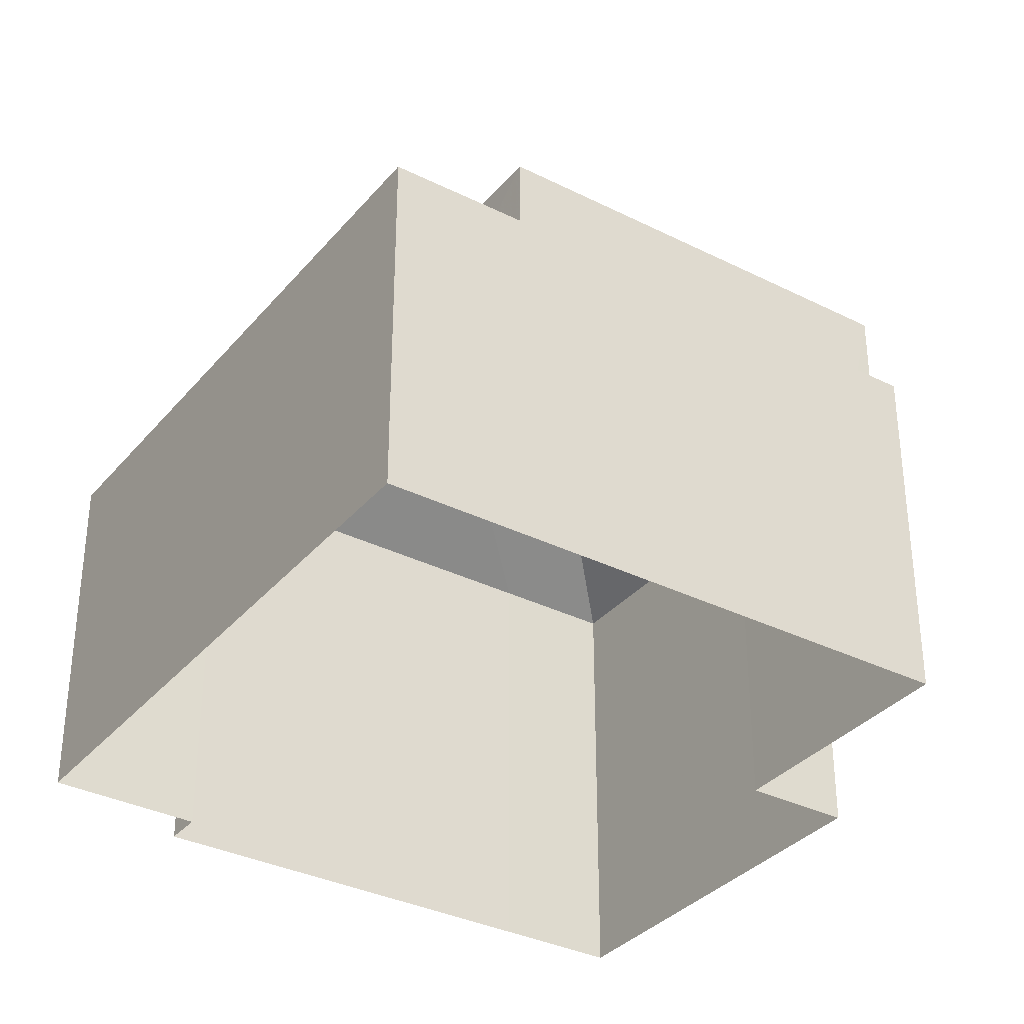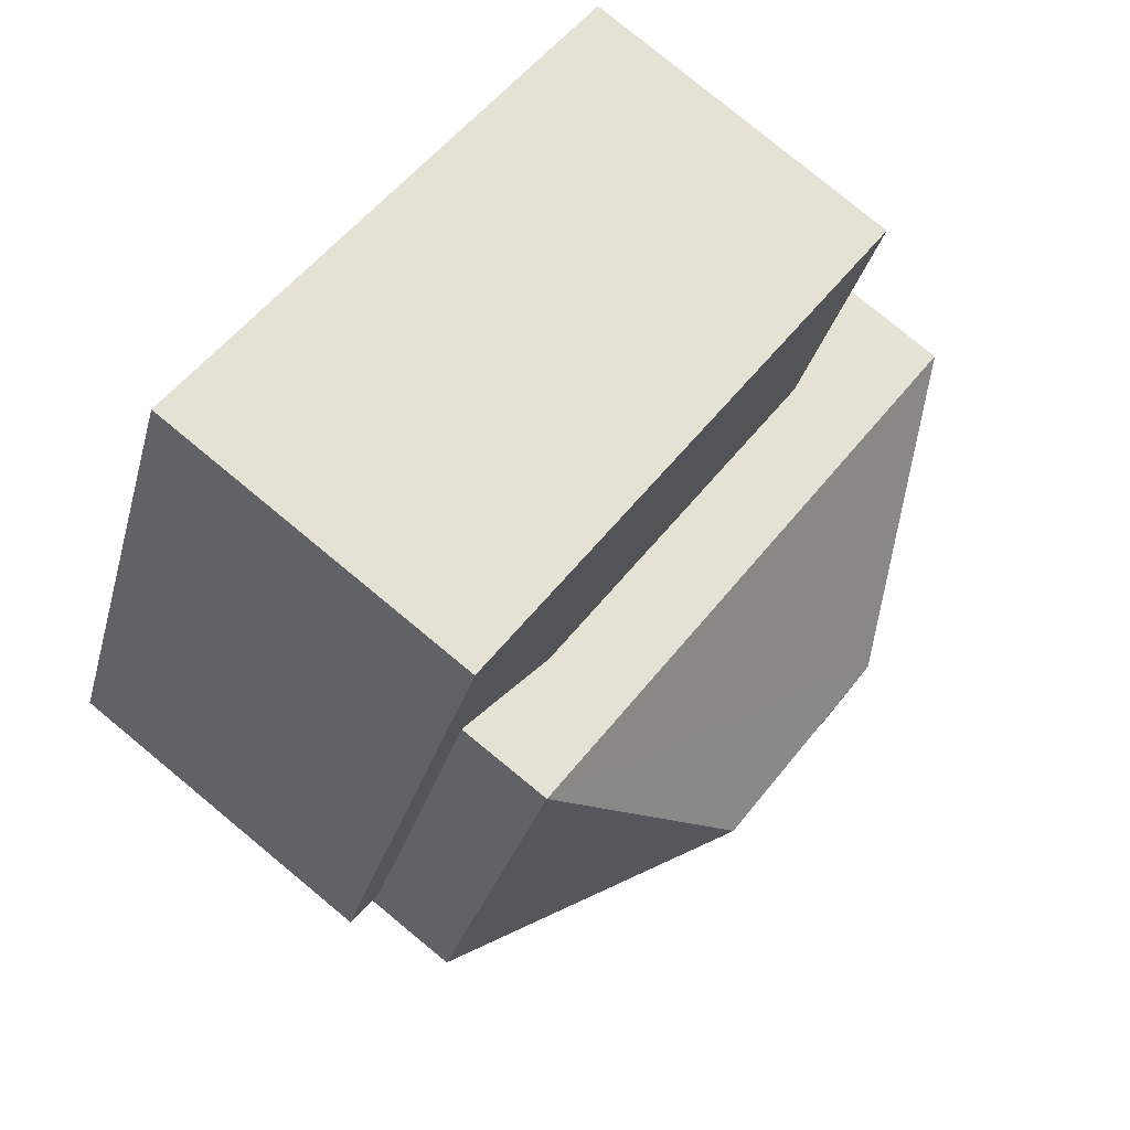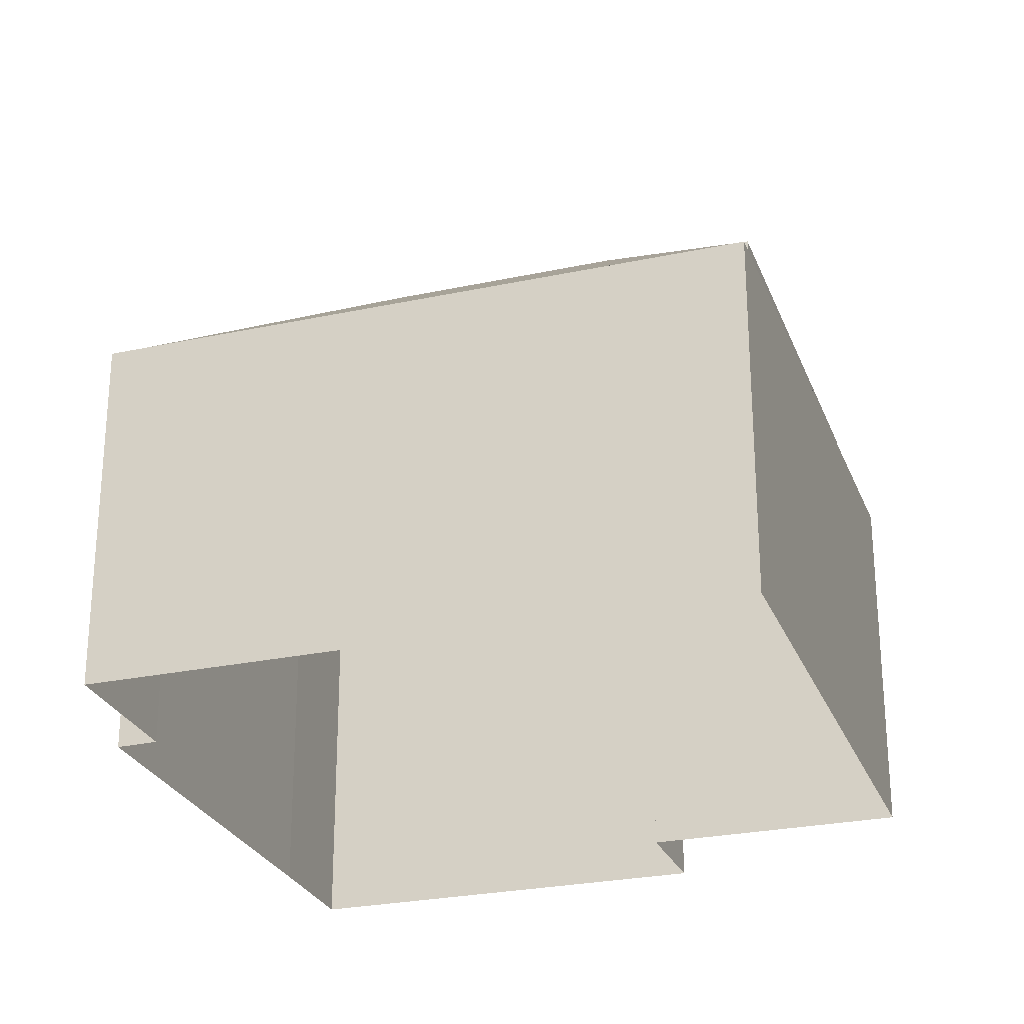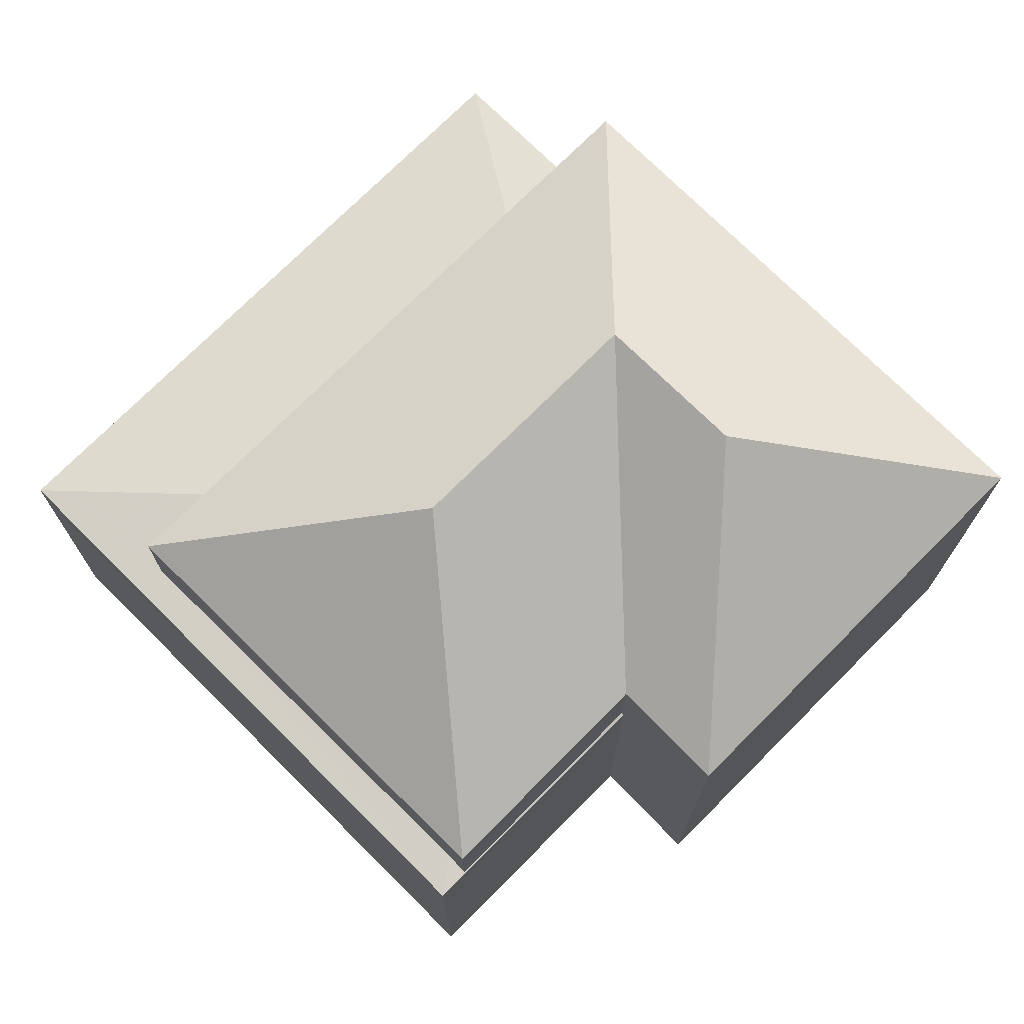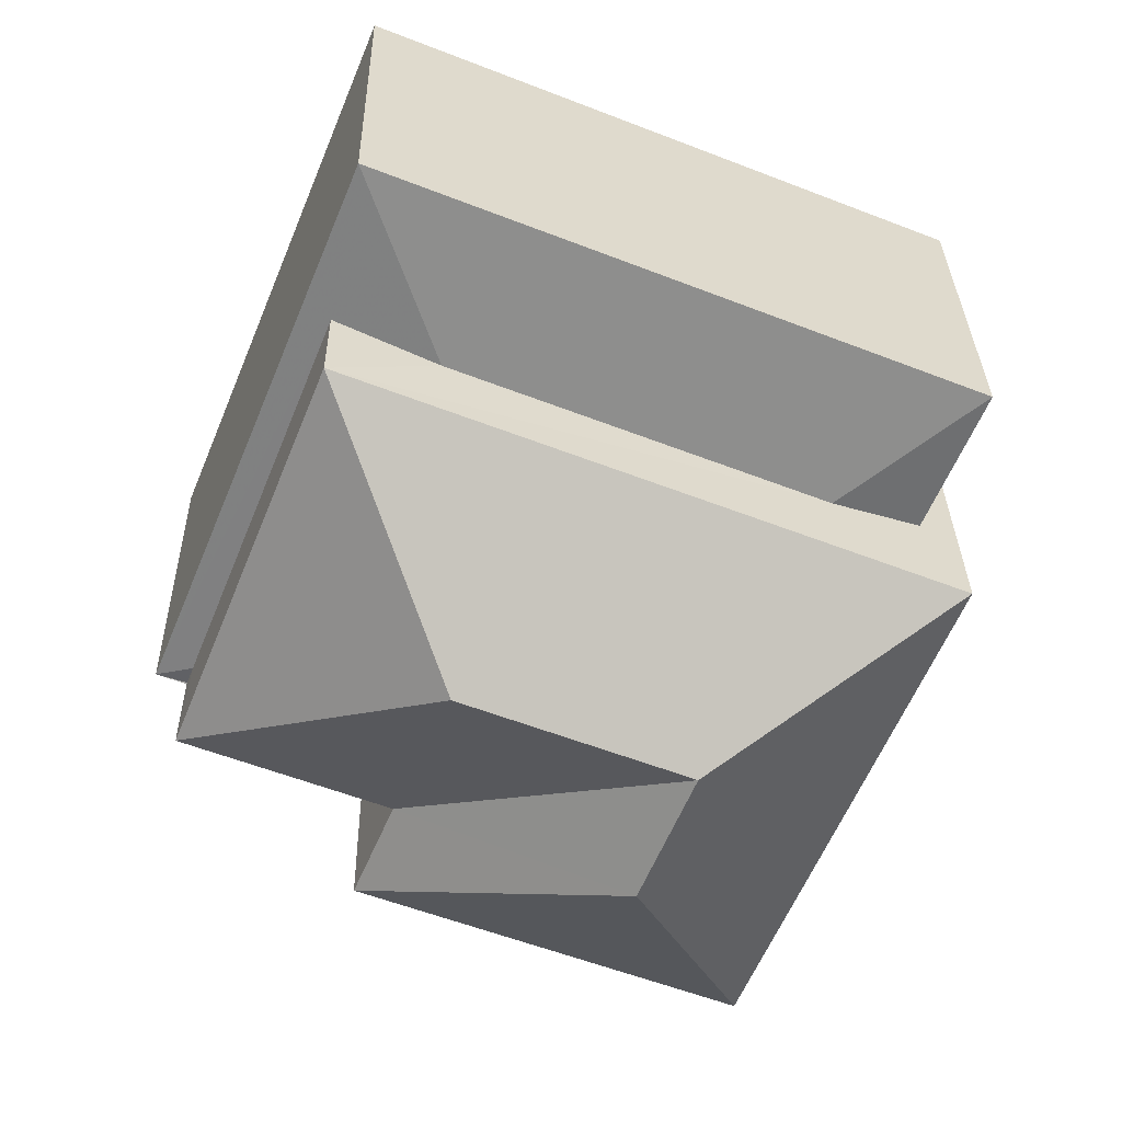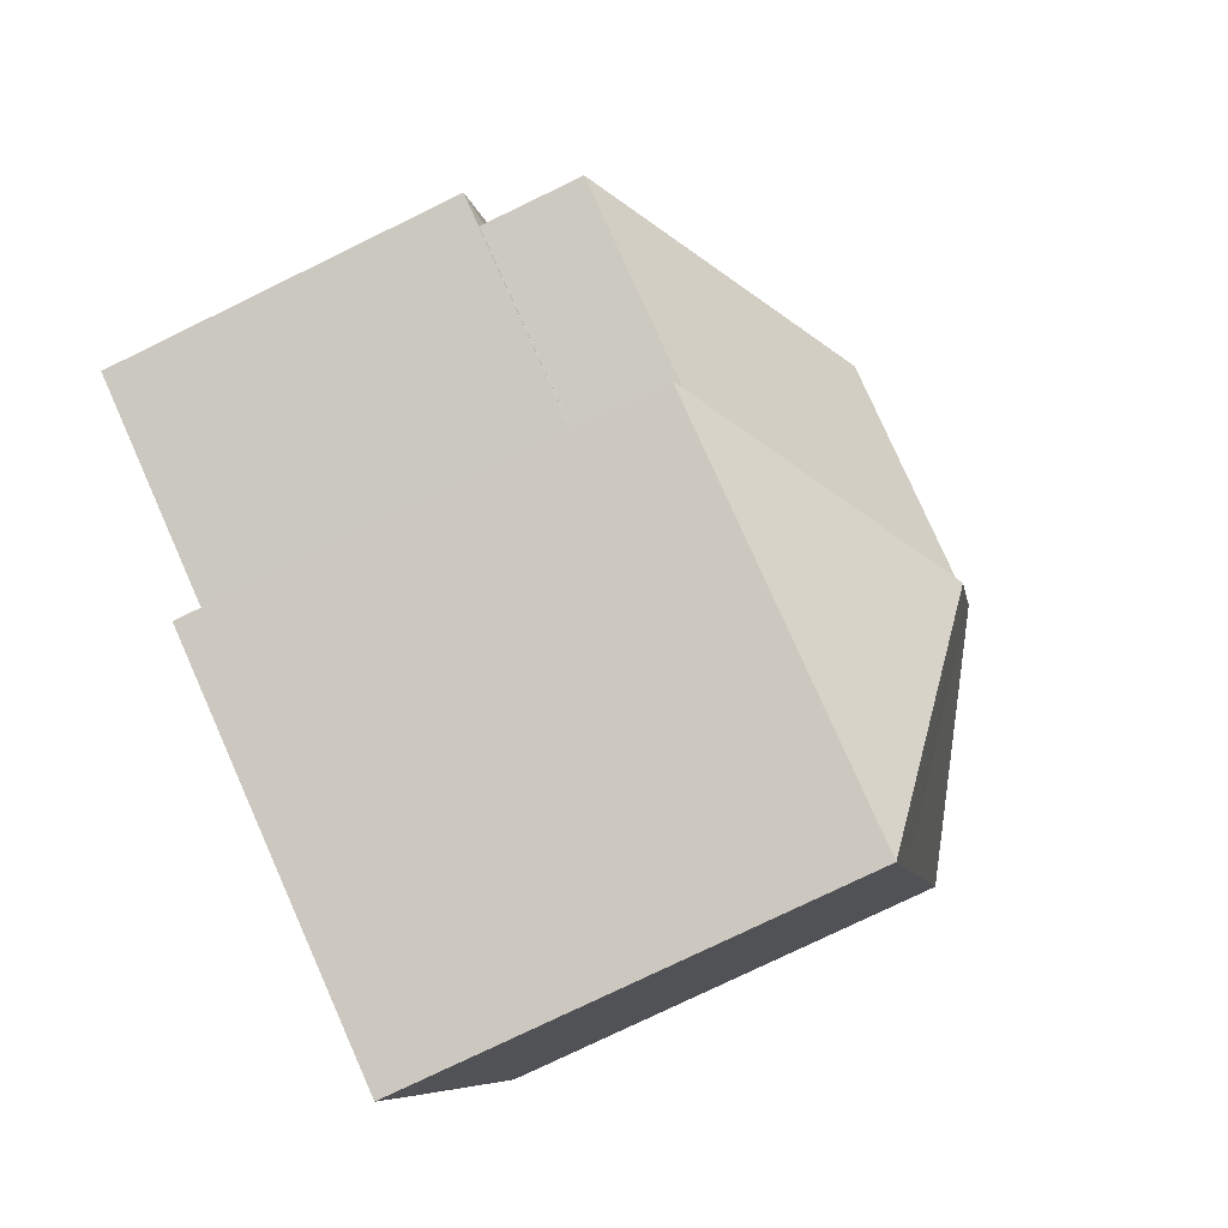
<metadata>
{"format":"obj","ext":"obj","renderer":"f3d","projection":"perspective","resolution":1024,"background":"white","views":[{"elev":-34.2,"azim":-146.2,"up":"+Z"},{"elev":79.5,"azim":-50.5,"up":"+Y"},{"elev":-26.6,"azim":176.2,"up":"+Z"},{"elev":73.9,"azim":-67.4,"up":"+Z"},{"elev":31.7,"azim":-1.0,"up":"+Y"},{"elev":-77.3,"azim":-64.1,"up":"+Y"}]}
</metadata>
<code>
v -2.211e+05 -1.257e+05 24.15
v -2.211e+05 -1.257e+05 24.15
v -2.211e+05 -1.257e+05 24.15
v -2.211e+05 -1.257e+05 24.15
v -2.211e+05 -1.257e+05 24.15
v -2.211e+05 -1.257e+05 24.15
v -2.211e+05 -1.257e+05 24.15
v -2.211e+05 -1.257e+05 24.15
v -2.211e+05 -1.257e+05 24.15
v -2.211e+05 -1.257e+05 32.28
v -2.211e+05 -1.257e+05 30.34
v -2.211e+05 -1.257e+05 30.34
v -2.211e+05 -1.257e+05 30.34
v -2.211e+05 -1.257e+05 32.27
v -2.211e+05 -1.257e+05 32.27
v -2.211e+05 -1.257e+05 30.34
v -2.211e+05 -1.257e+05 30.34
v -2.211e+05 -1.257e+05 30.34
v -2.211e+05 -1.257e+05 30.34
v -2.211e+05 -1.257e+05 29.22
v -2.211e+05 -1.257e+05 29.22
v -2.211e+05 -1.257e+05 28.97
v -2.211e+05 -1.257e+05 28.97
v -2.211e+05 -1.257e+05 28.97
v -2.211e+05 -1.257e+05 28.97
v -2.211e+05 -1.257e+05 28.97
v -2.211e+05 -1.257e+05 29.02
v -2.211e+05 -1.257e+05 28.97
v -2.211e+05 -1.257e+05 29.02
v -2.211e+05 -1.257e+05 28.97
f 1 2 3
f 4 1 5
f 6 7 8
f 3 6 8
f 8 9 5
f 3 8 1
f 8 5 1
f 10 11 12
f 13 11 10
f 14 13 10
f 15 16 17
f 15 13 14
f 15 17 13
f 14 18 19
f 20 21 22
f 23 20 22
f 24 25 26
f 27 28 24
f 24 28 25
f 14 16 15
f 14 19 16
f 29 28 27
f 20 23 29
f 29 23 28
f 21 30 22
f 10 18 14
f 10 12 18
f 22 4 5
f 23 22 5
f 11 7 6
f 12 11 6
f 29 27 16
f 16 27 17
f 27 24 17
f 23 5 9
f 28 23 9
f 8 28 9
f 8 25 28
f 19 2 30
f 2 1 30
f 16 19 21
f 29 16 20
f 20 16 21
f 21 19 30
f 1 4 22
f 30 1 22
f 8 7 25
f 7 11 25
f 25 13 26
f 25 11 13
f 12 6 3
f 18 12 3
f 13 17 24
f 26 13 24
f 19 3 2
f 19 18 3

</code>
